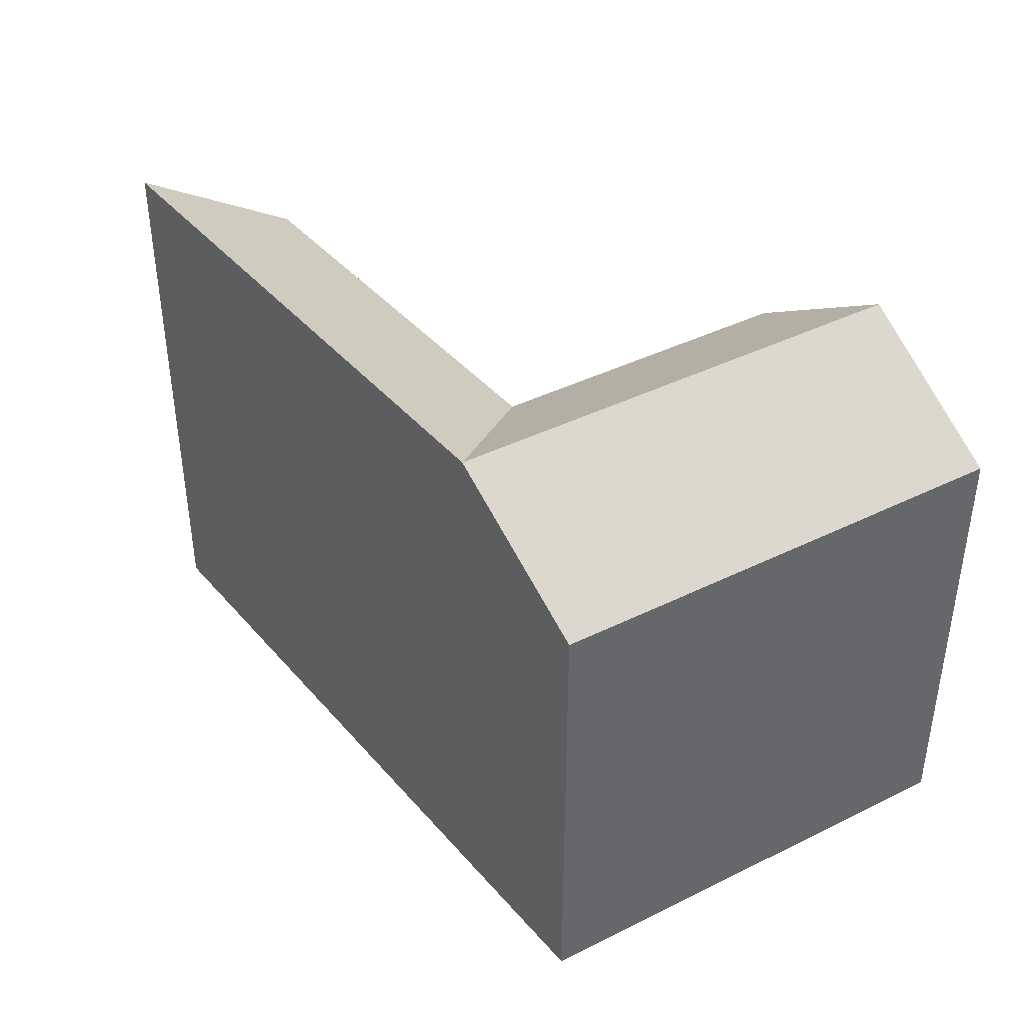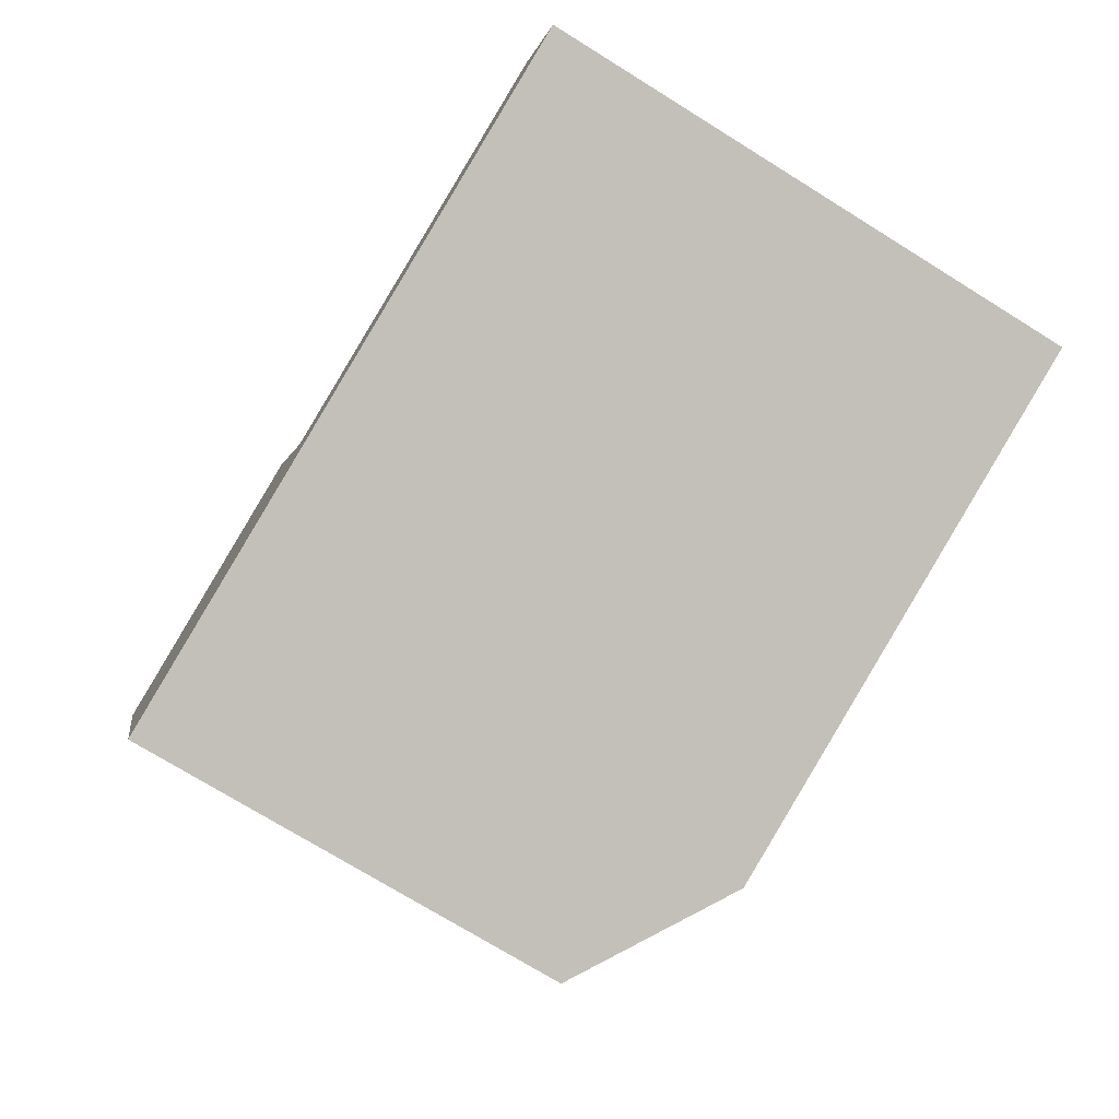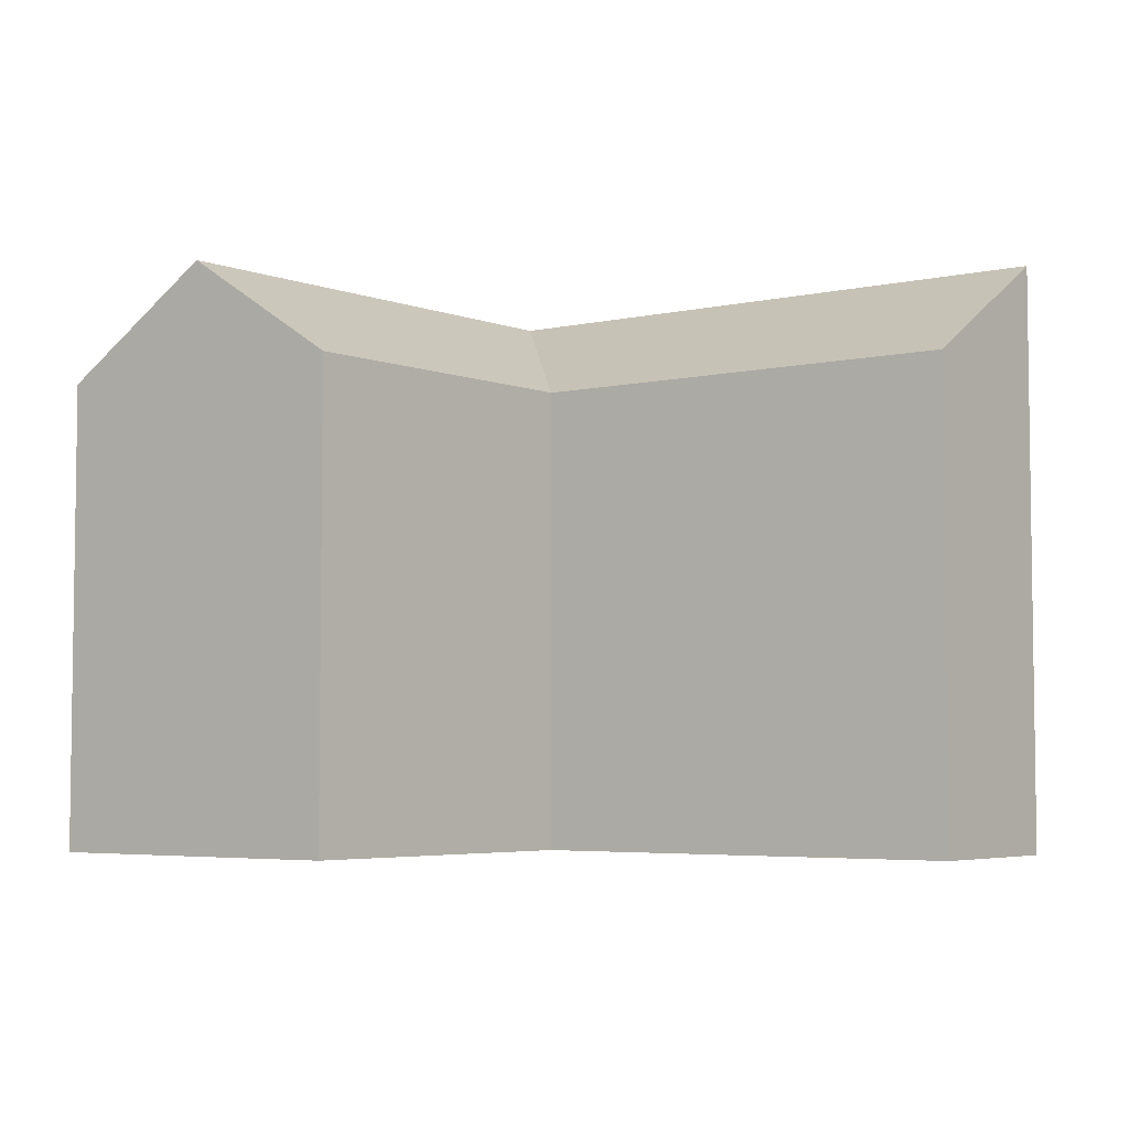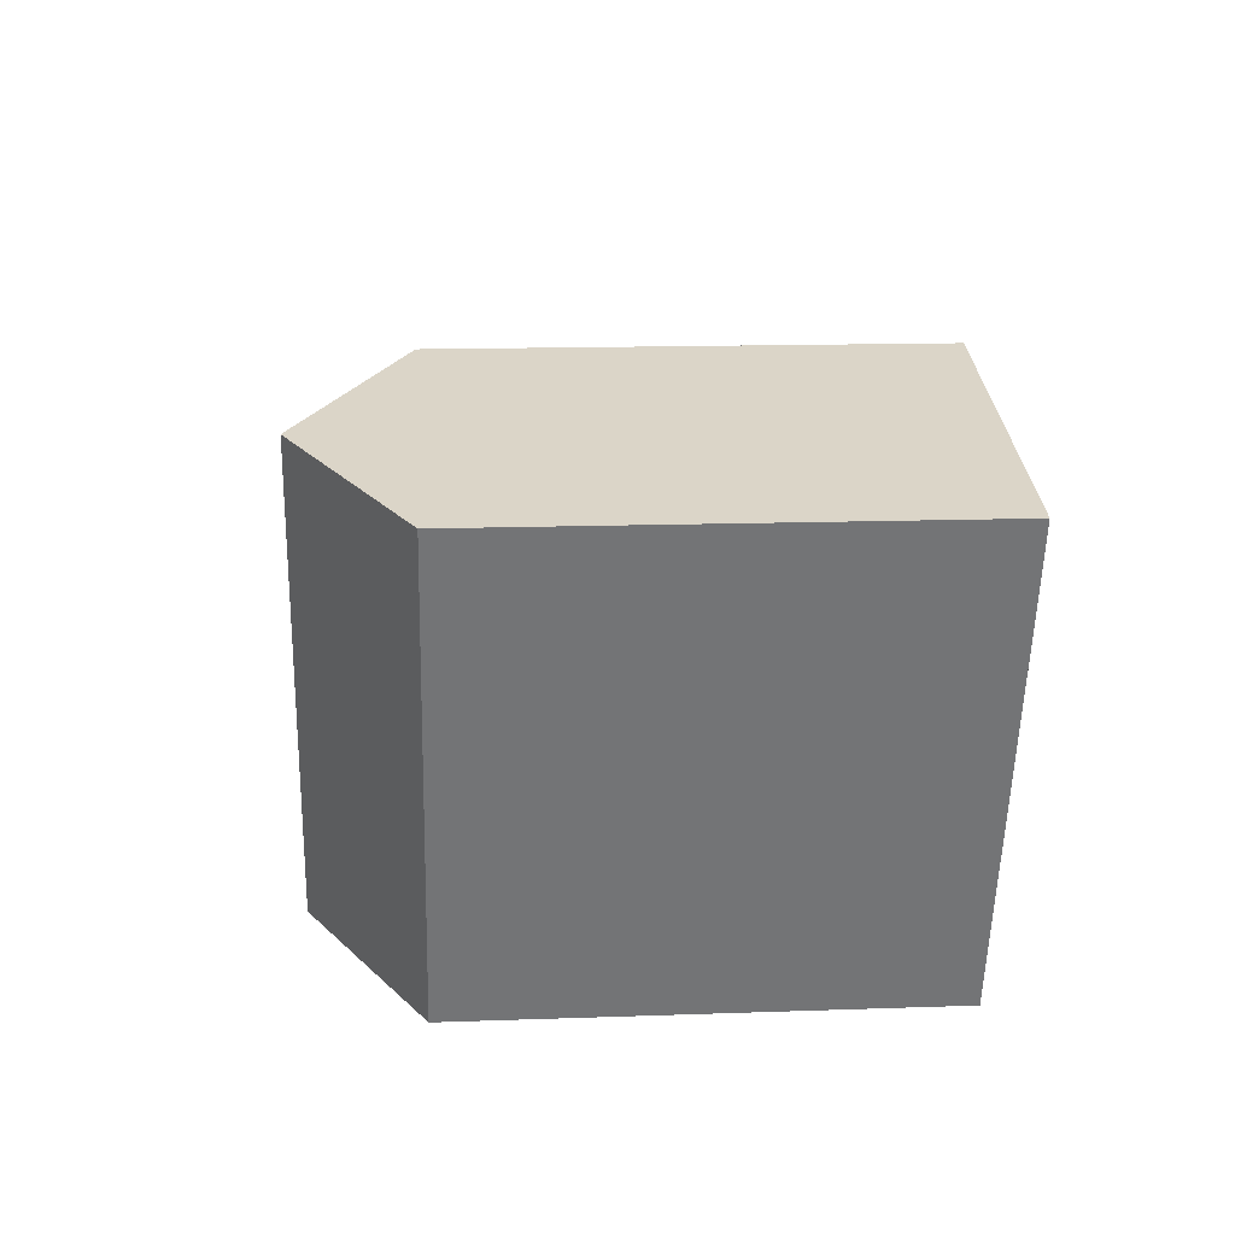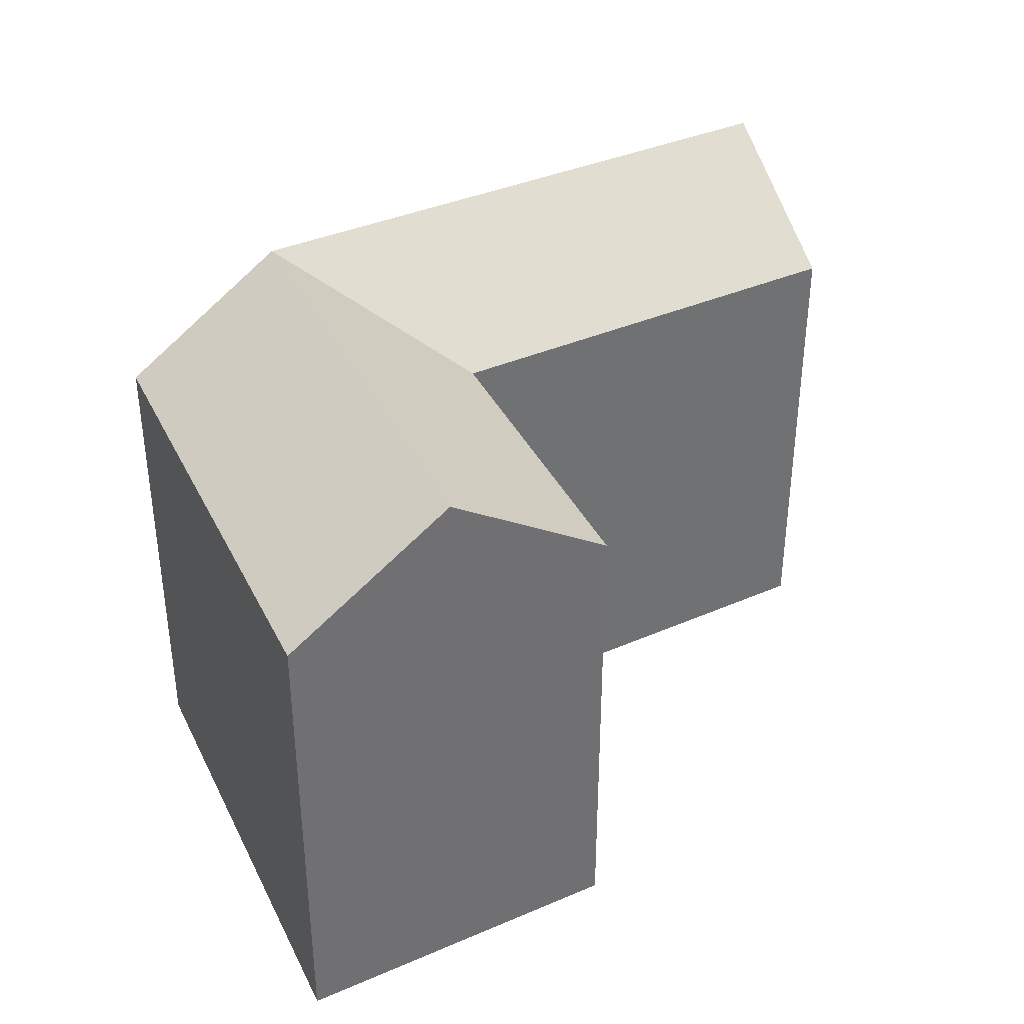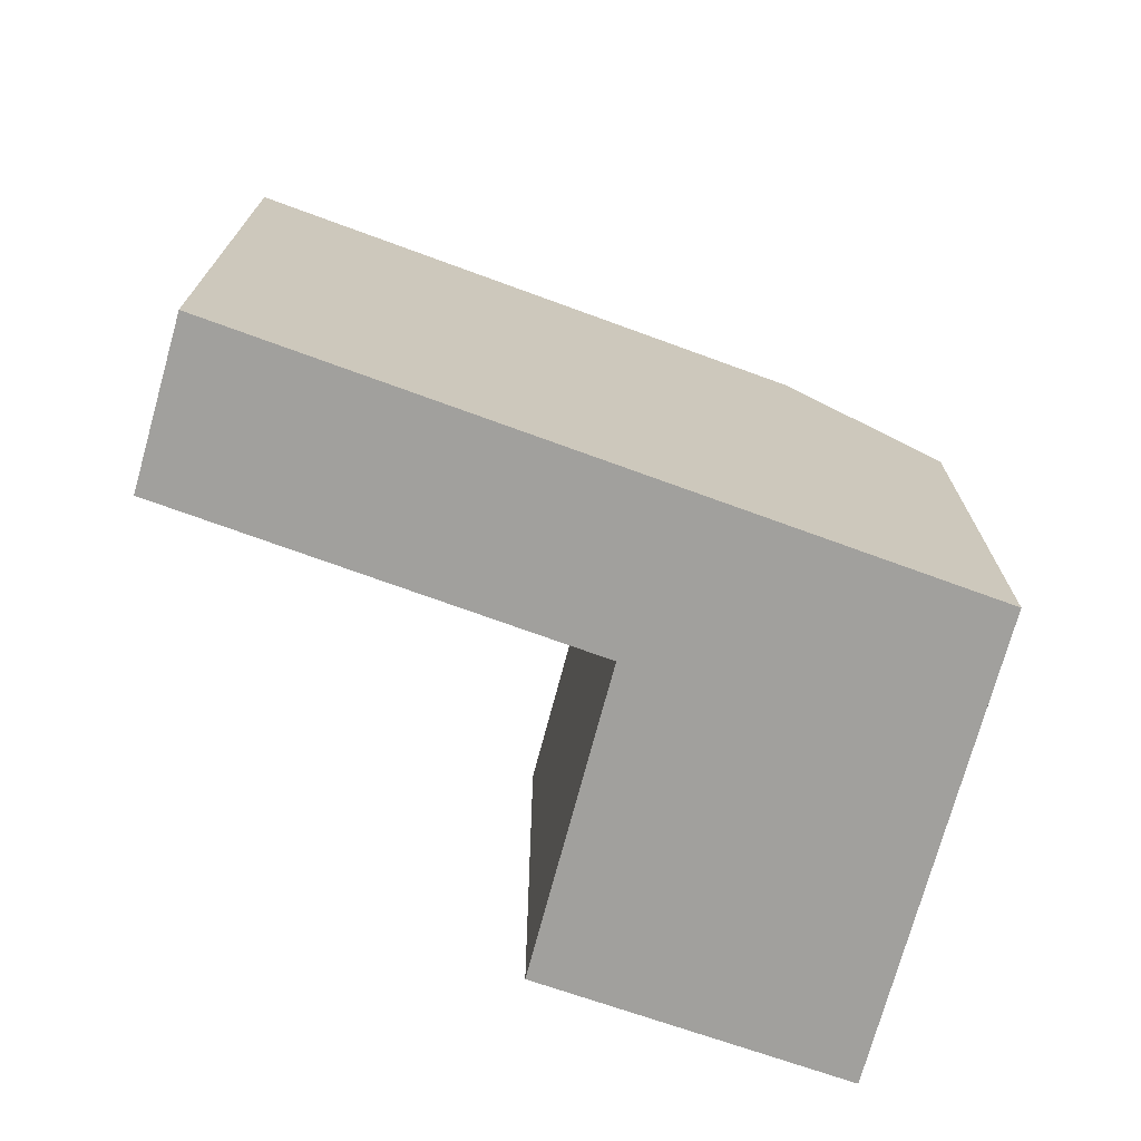
<metadata>
{"format":"obj","ext":"obj","renderer":"f3d","projection":"perspective","resolution":1024,"background":"white","views":[{"elev":40.9,"azim":-140.7,"up":"+Y"},{"elev":-74.4,"azim":58.3,"up":"+Z"},{"elev":-4.8,"azim":20.9,"up":"+Y"},{"elev":14.5,"azim":-94.4,"up":"+Z"},{"elev":37.3,"azim":-43.6,"up":"+Y"},{"elev":-71.6,"azim":145.7,"up":"+Y"}]}
</metadata>
<code>
v  29.53 16.17 -3.843
v  16.7 19.84 -13.08
v  14.74 16.17 -7.578
v  31.33 19.84 -9.381
v  9.217 19.84 -8.973
v  5.65 16.17 -15.87
v  3.692 16.17 -10.37
v  11.17 19.84 -14.47
v  5.502 19.84 1.461
v  0.0003453 16.17 -0.0005114
v  11 16.17 2.923
v  5.649 9.715e-16 -15.87
v  3.691 6.348e-16 -10.37
v  16.7 8.007e-16 -13.08
v  0 0 0
v  11 -1.79e-16 2.923
v  14.74 4.64e-16 -7.577
v  31.33 5.744e-16 -9.38
v  29.53 2.353e-16 -3.843
g defaultobject
f 1 2 3
f 2 1 4
f 5 6 7
f 6 5 8
f 8 3 2
f 8 5 3
f 7 9 5
f 9 7 10
f 5 11 3
f 11 5 9
f 7 12 13
f 12 7 6
f 6 14 12
f 14 6 2
f 2 6 8
f 11 15 16
f 15 11 10
f 10 11 9
f 10 13 15
f 13 10 7
f 17 11 16
f 11 17 3
f 2 18 14
f 18 2 4
f 18 1 19
f 1 18 4
f 19 3 17
f 3 19 1
f 19 14 18
f 14 19 17
f 12 17 13
f 17 12 14
f 13 16 15
f 16 13 17

</code>
